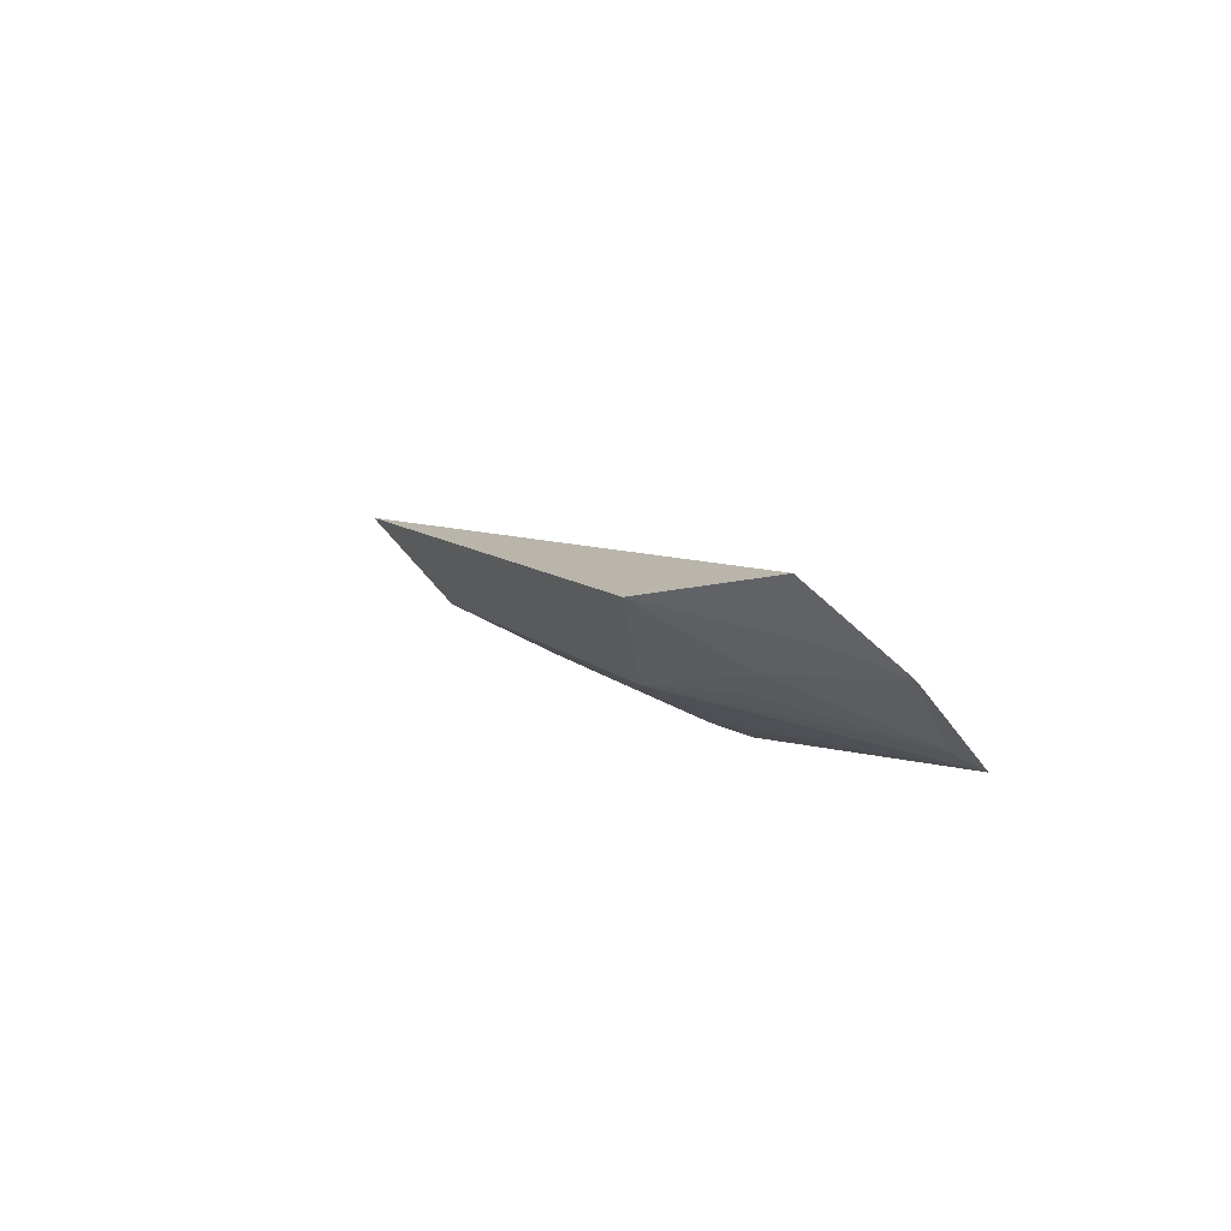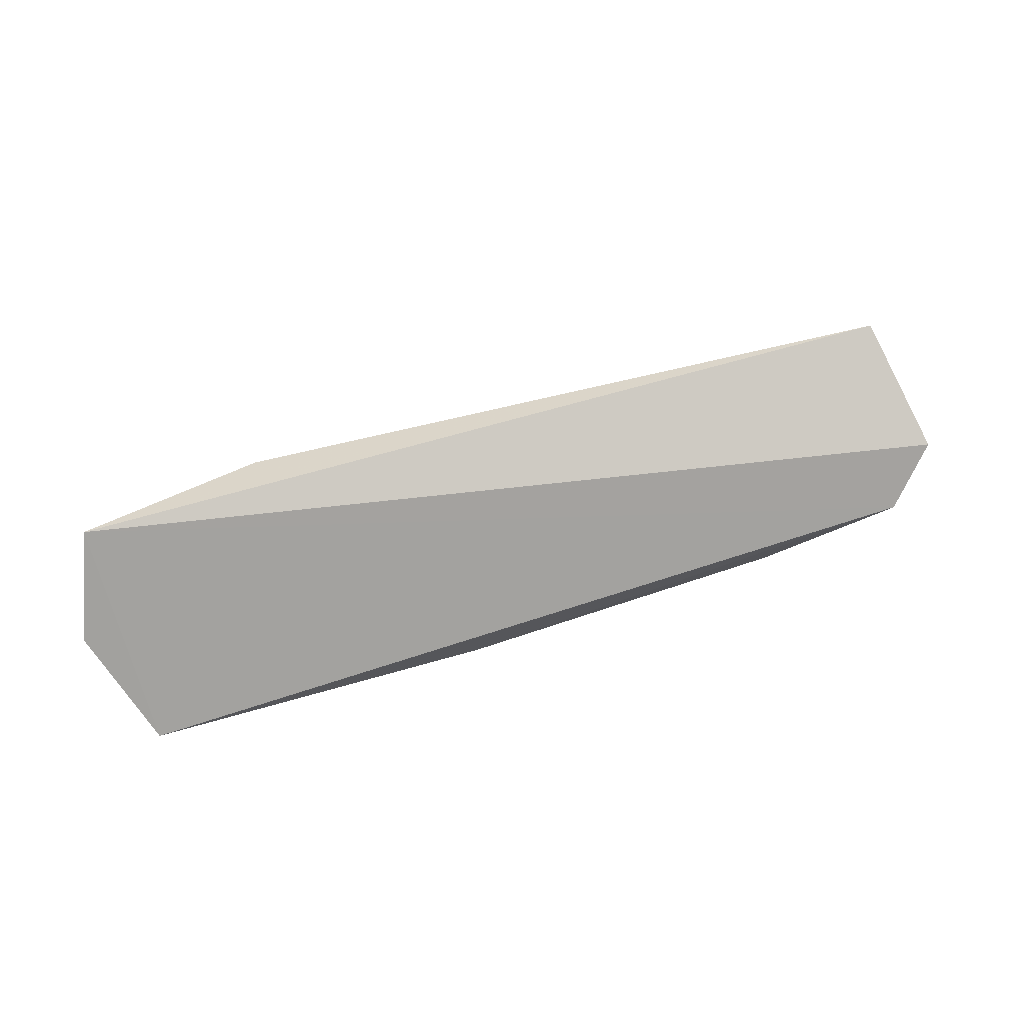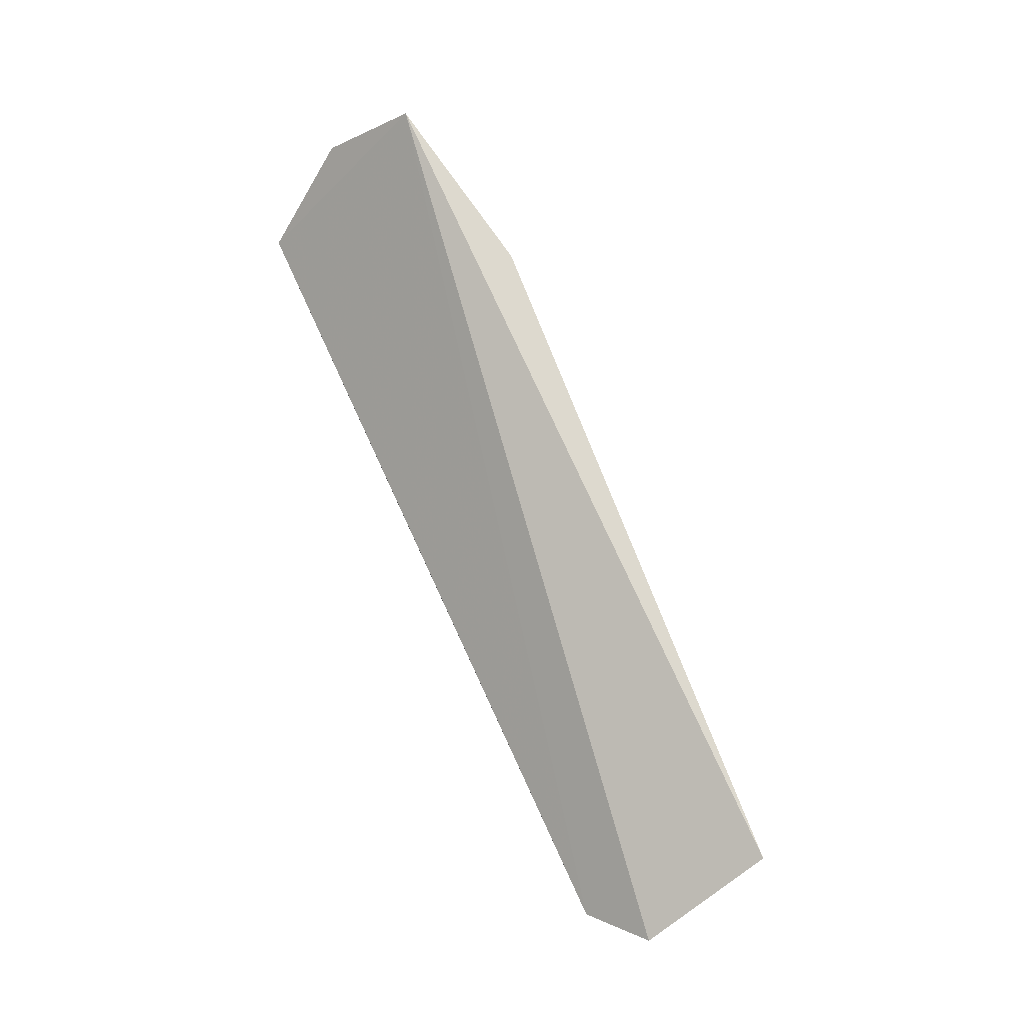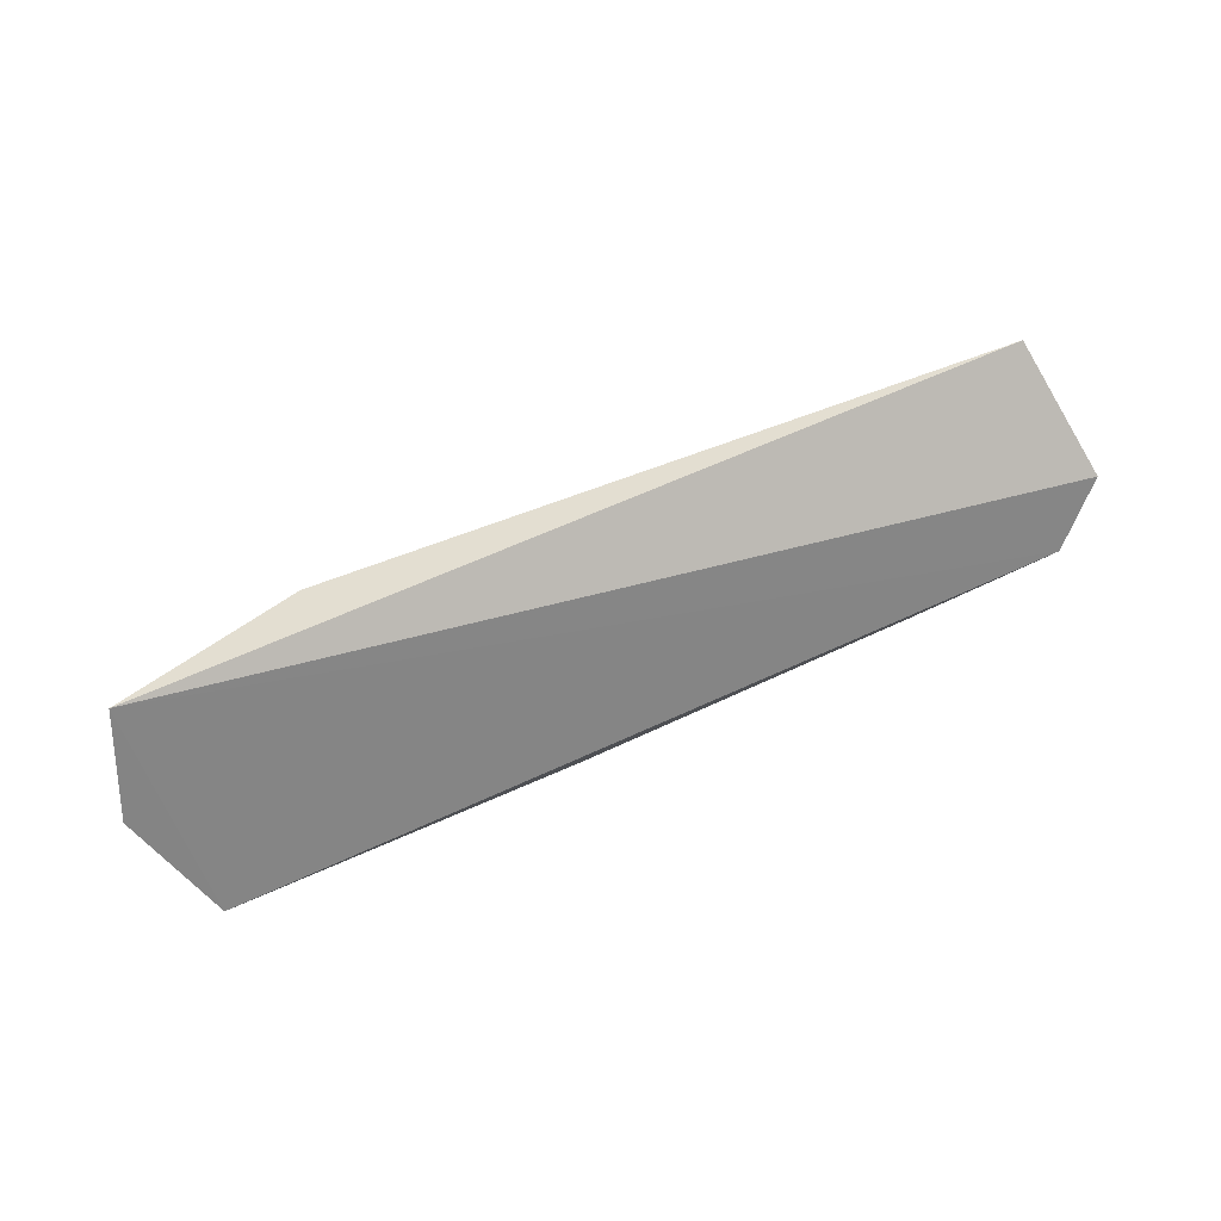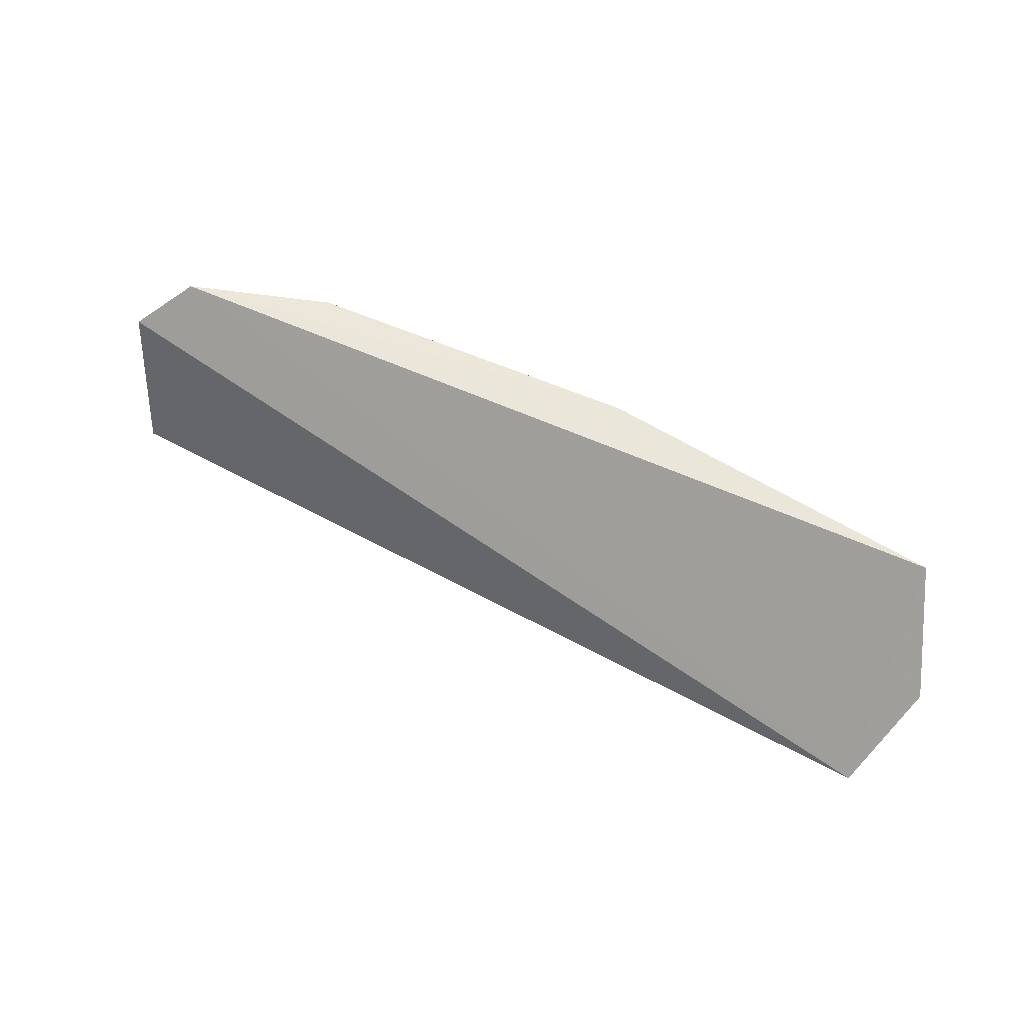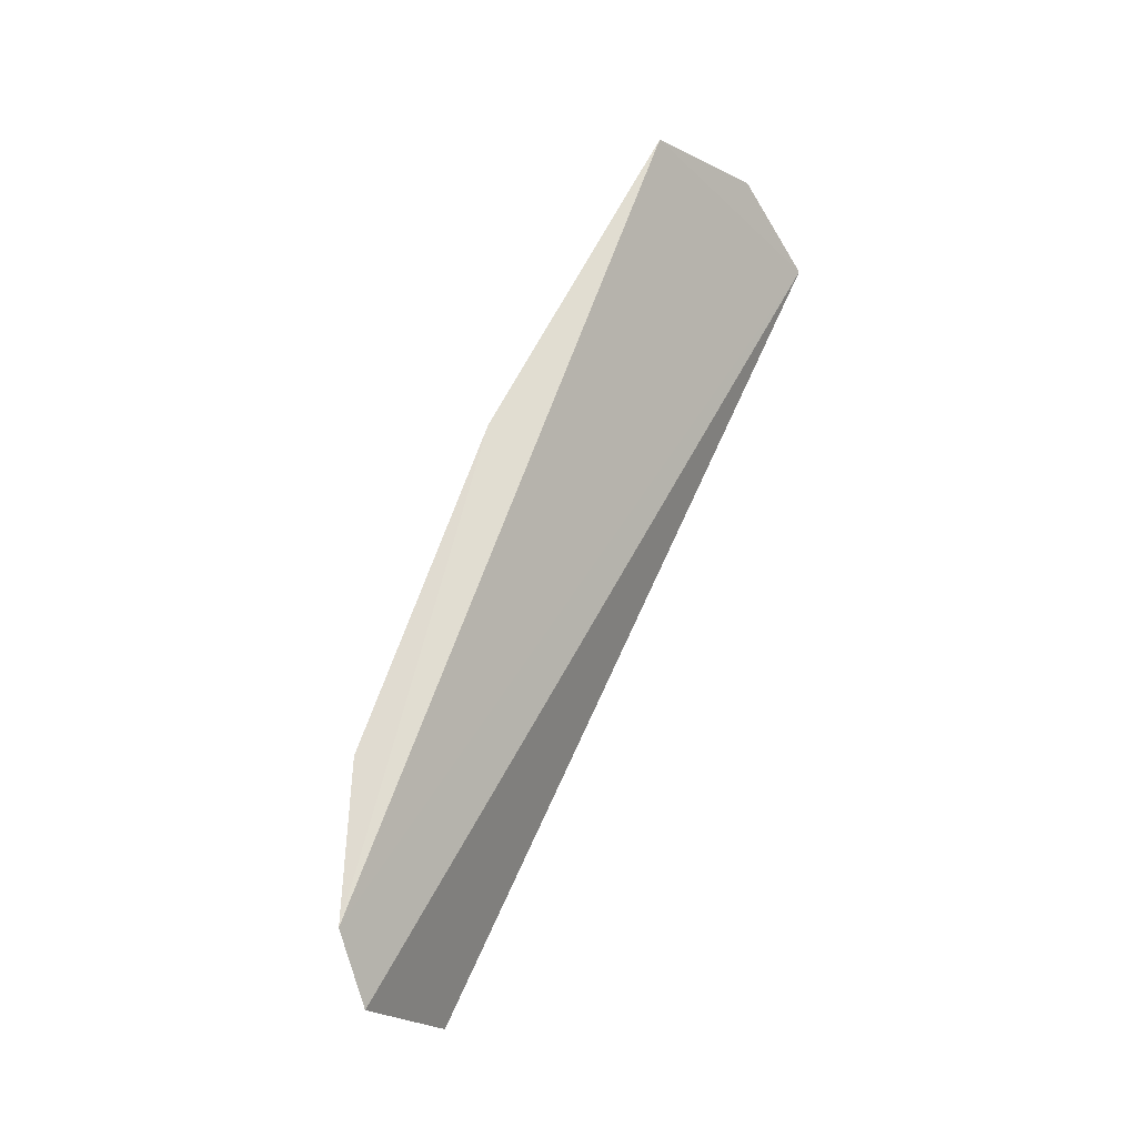
<metadata>
{"format":"obj","ext":"obj","renderer":"f3d","projection":"perspective","resolution":1024,"background":"white","views":[{"elev":10.4,"azim":65.1,"up":"+Z"},{"elev":66.0,"azim":162.3,"up":"+Z"},{"elev":73.4,"azim":-113.9,"up":"+Z"},{"elev":77.4,"azim":157.1,"up":"+Z"},{"elev":59.3,"azim":25.1,"up":"+Y"},{"elev":67.8,"azim":-70.1,"up":"+Y"}]}
</metadata>
<code>
v -0.09918 -0.1106 -0.1498
v -0.08884 -0.08671 -0.1726
v -0.1013 -0.059 -0.1983
v -0.3508 -0.06192 -0.1986
v -0.3199 -0.1034 -0.1924
v -0.1931 -0.1004 -0.1929
v -0.3585 -0.1147 -0.1701
v -0.1536 -0.1239 -0.1624
v -0.1335 -0.09906 -0.1787
v -0.2058 -0.06113 -0.2132
v -0.366 -0.07513 -0.1866
v -0.1043 -0.09852 -0.1673
v -0.1038 -0.06836 -0.193
v -0.2062 -0.07399 -0.2079
v -0.3074 -0.06276 -0.2123
v -0.349 -0.07545 -0.1944
v -0.1493 -0.09346 -0.1871
v -0.3076 -0.07453 -0.208
v -0.3492 -0.1037 -0.1813
f 1 2 3
f 1 3 4
f 8 1 7
f 8 7 5
f 8 5 6
f 9 8 6
f 10 4 3
f 11 7 1
f 11 1 4
f 12 2 1
f 12 1 8
f 12 9 2
f 12 8 9
f 13 6 3
f 13 3 2
f 13 2 9
f 14 6 5
f 14 10 3
f 14 3 6
f 15 4 10
f 16 11 4
f 17 13 9
f 17 9 6
f 17 6 13
f 18 14 5
f 18 5 16
f 18 16 4
f 18 4 15
f 18 15 10
f 18 10 14
f 19 16 5
f 19 5 7
f 19 7 11
f 19 11 16

</code>
